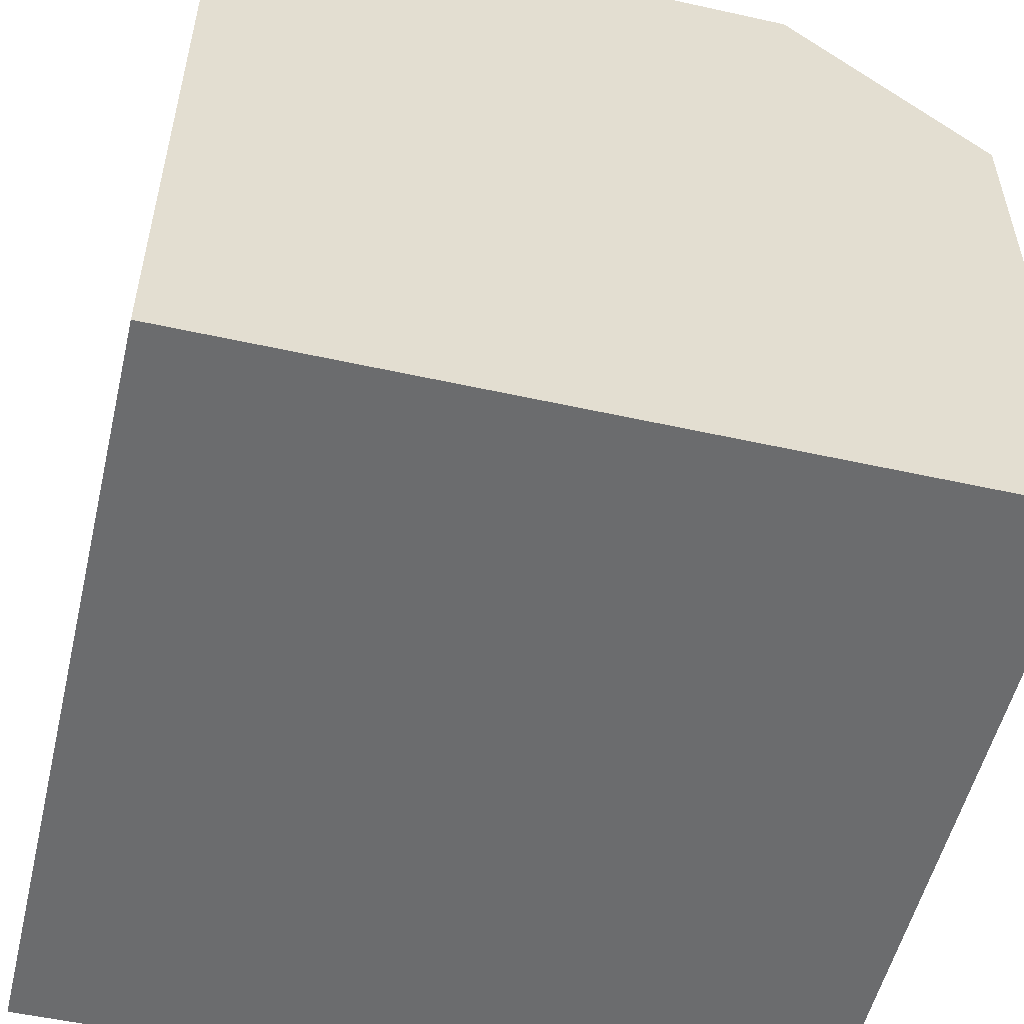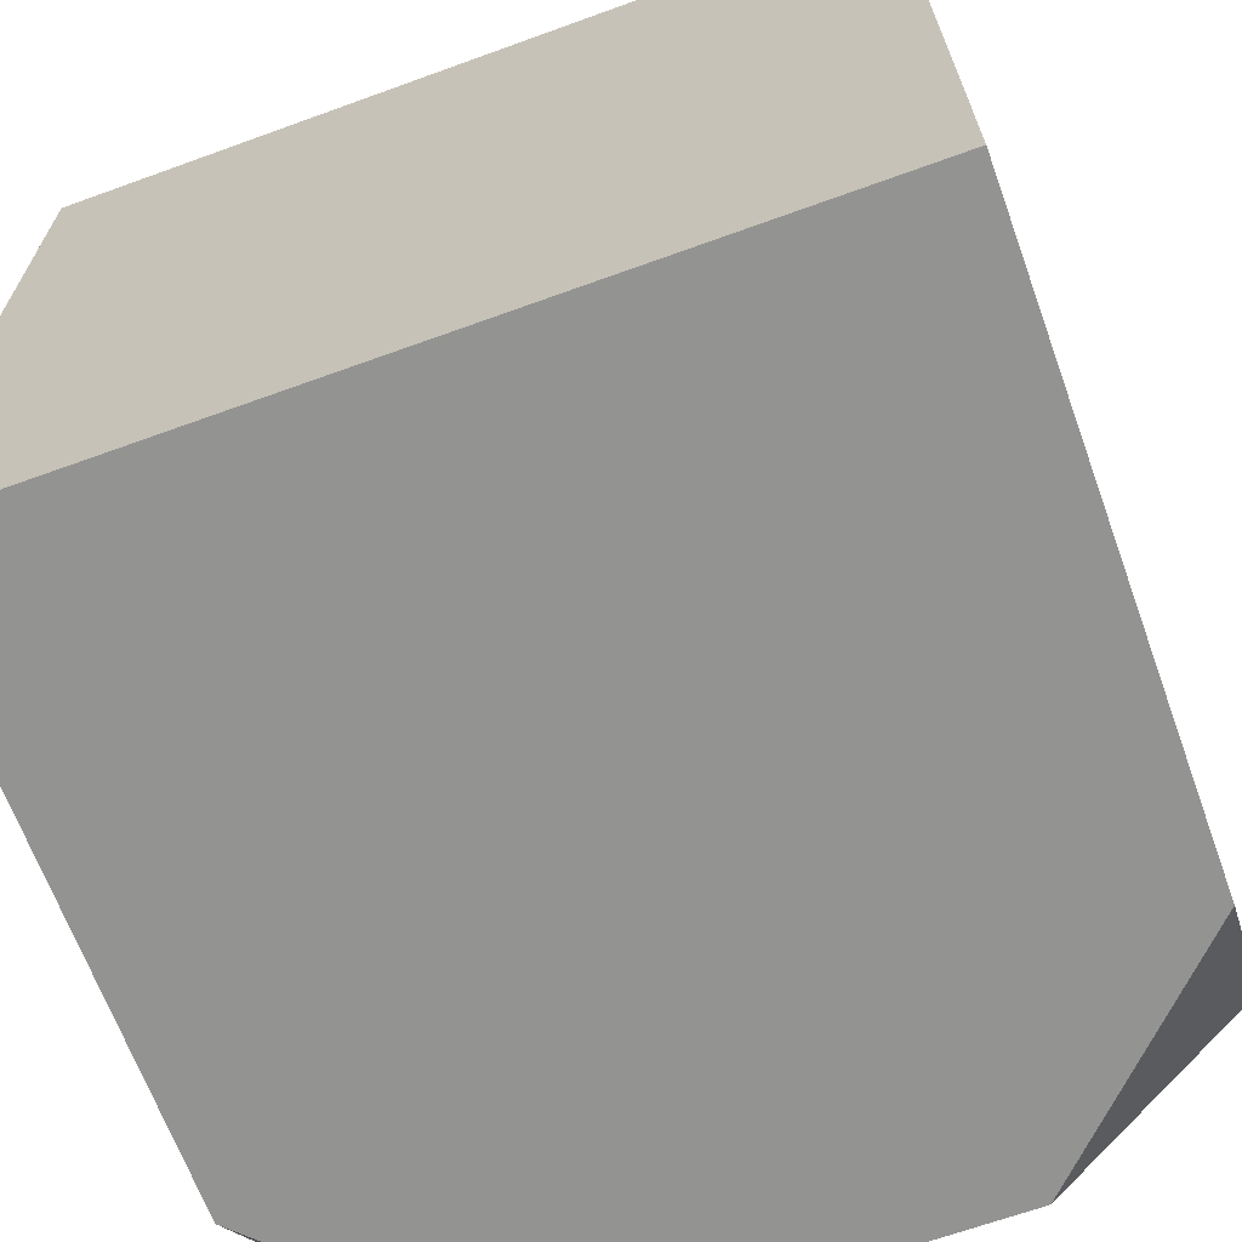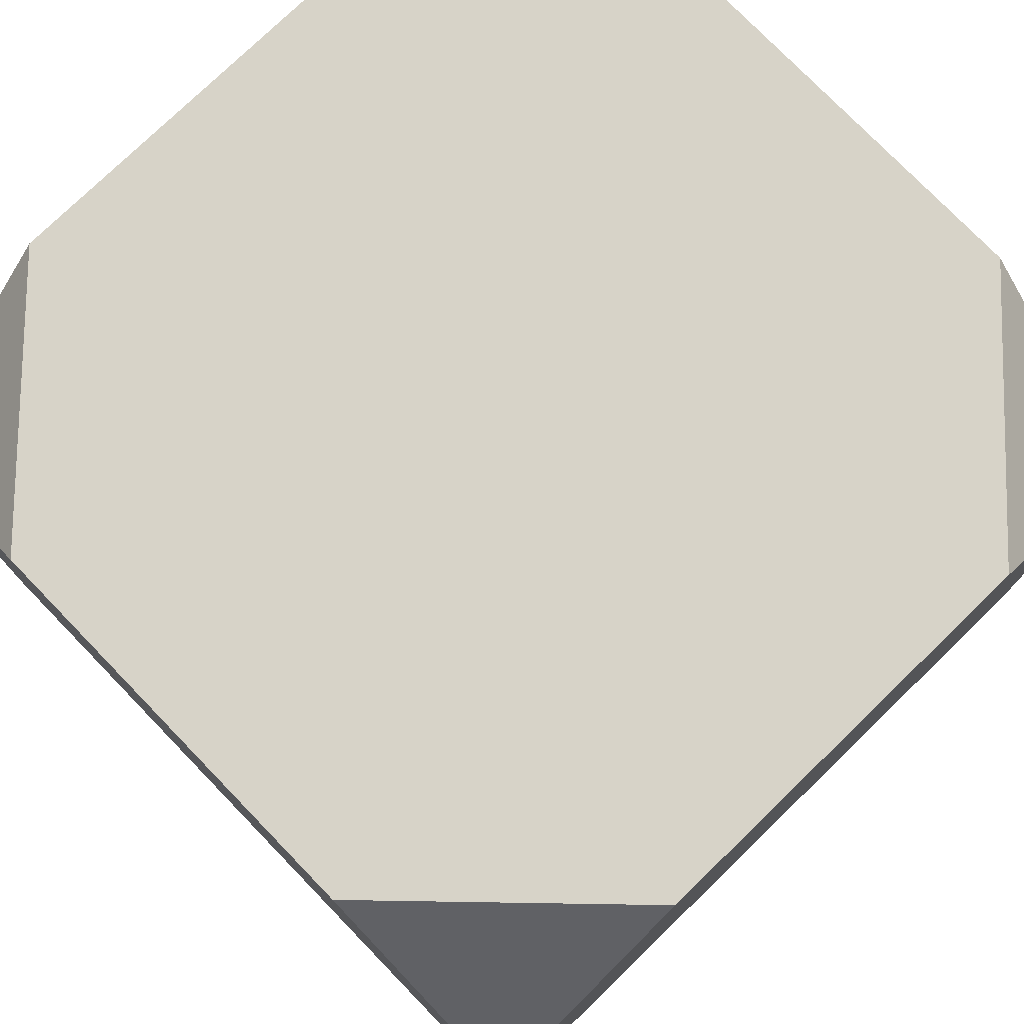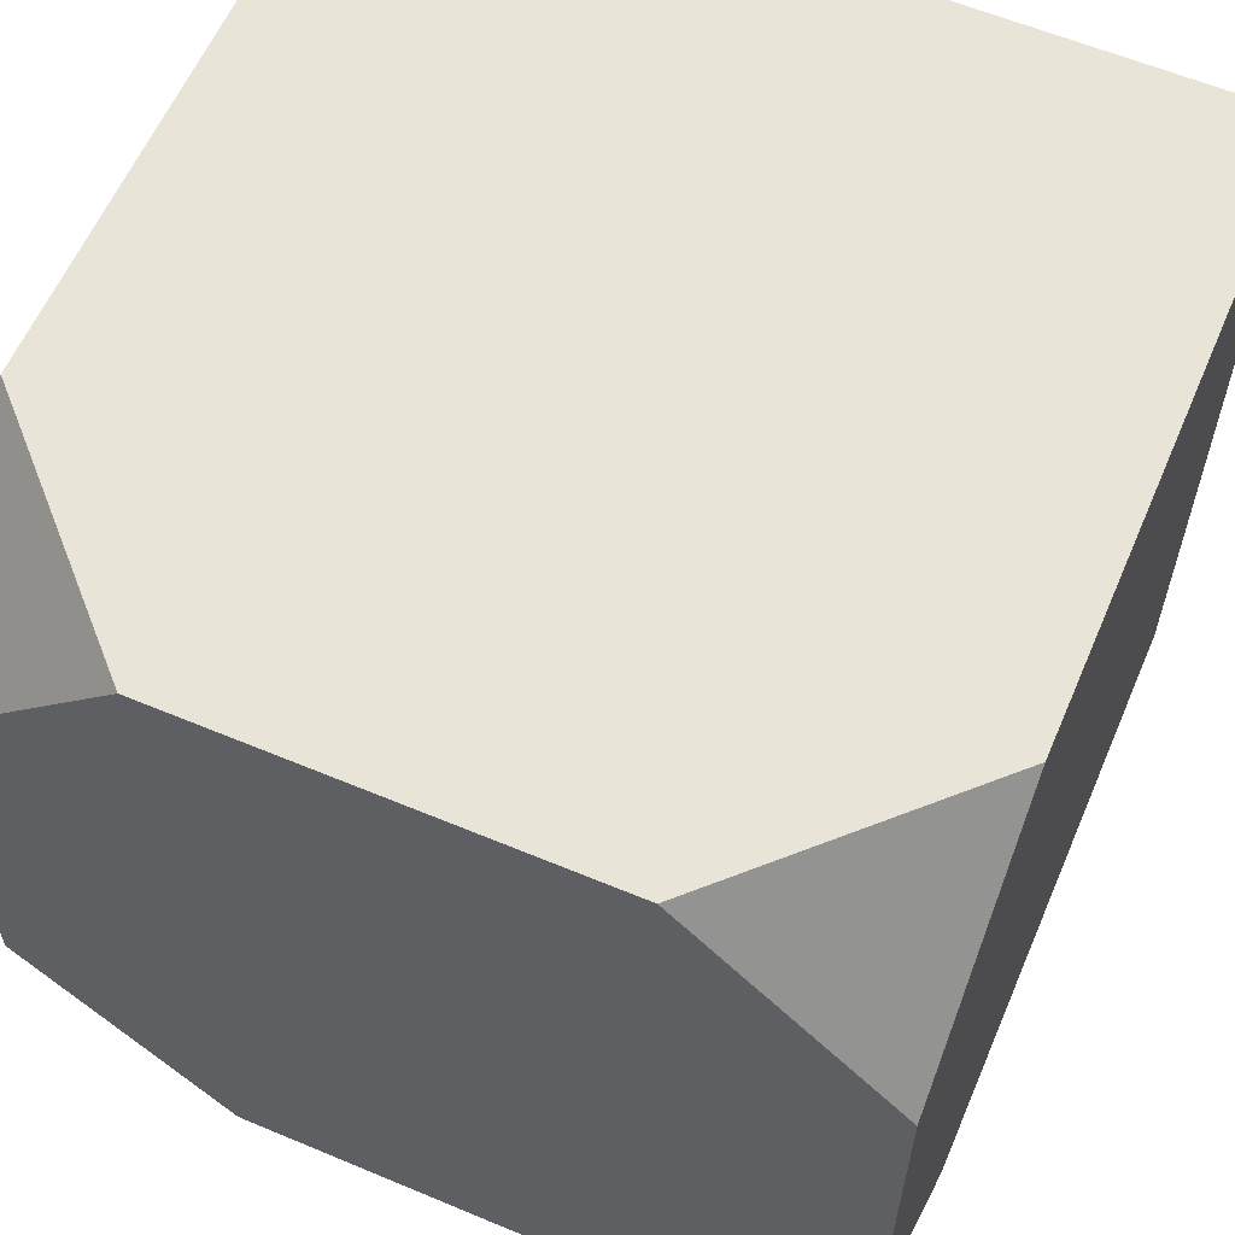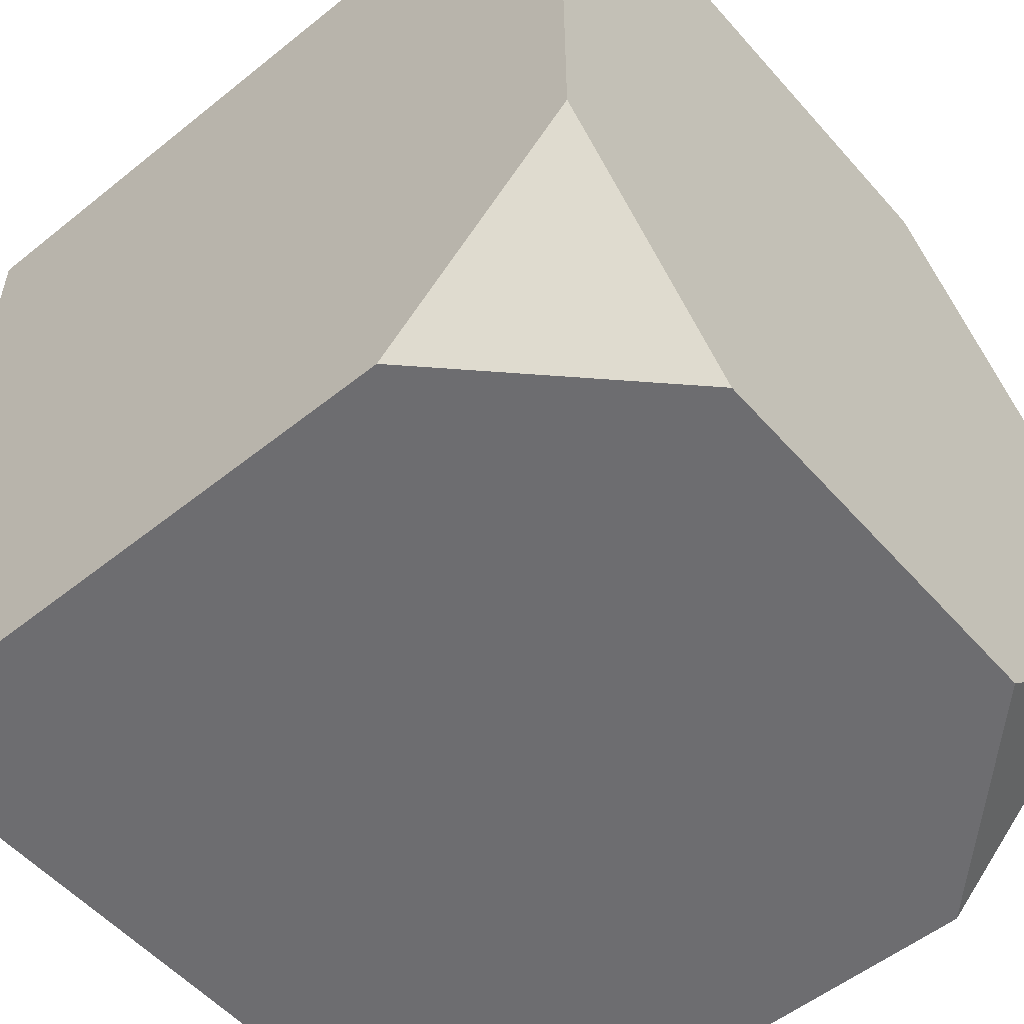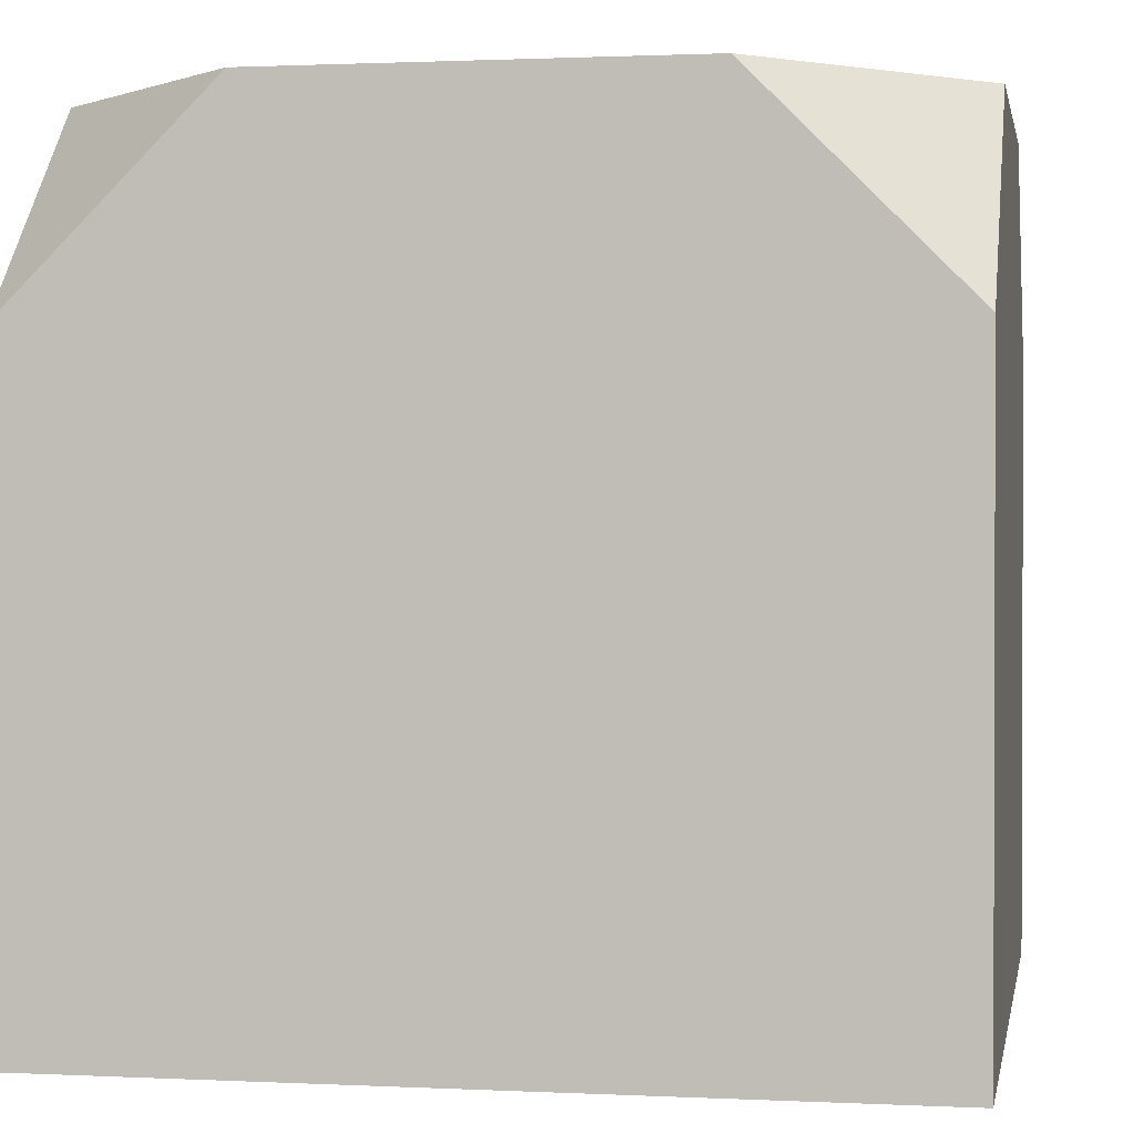
<metadata>
{"format":"obj","ext":"obj","renderer":"f3d","projection":"perspective","resolution":1024,"background":"white","views":[{"elev":-53.6,"azim":-103.3,"up":"+Y"},{"elev":-66.6,"azim":20.0,"up":"+Z"},{"elev":76.9,"azim":-44.1,"up":"+Y"},{"elev":60.2,"azim":-156.8,"up":"+Z"},{"elev":-54.1,"azim":130.4,"up":"+Z"},{"elev":1.1,"azim":-169.7,"up":"+Y"}]}
</metadata>
<code>
g default
v -1 0 0
v 0 0 0
v -1 0 -1
v 0 0 -1
v -0.75 1 0
v -0.25 1 0
v -0.75 1 -1
v -0.25 1 -1
v -1 0.75 0
v 0 0.75 0
v -1 1 -0.25
v -1 1 -0.75
v 0 1 -0.25
v 0 1 -0.75
v -1 0.75 -1
v 0 0.75 -1
g elasticsearch V1
f 3 4 2 1
f 11 9 5
f 10 13 6
f 15 12 7
f 9 10 6 5
f 14 16 8
f 15 9 11 12
f 10 16 14 13
f 15 7 8 16
f 8 6 13 14
f 1 2 10 9
f 2 4 16 10
f 15 16 4 3
f 3 1 9 15
f 7 5 6 8
f 11 5 7 12

</code>
